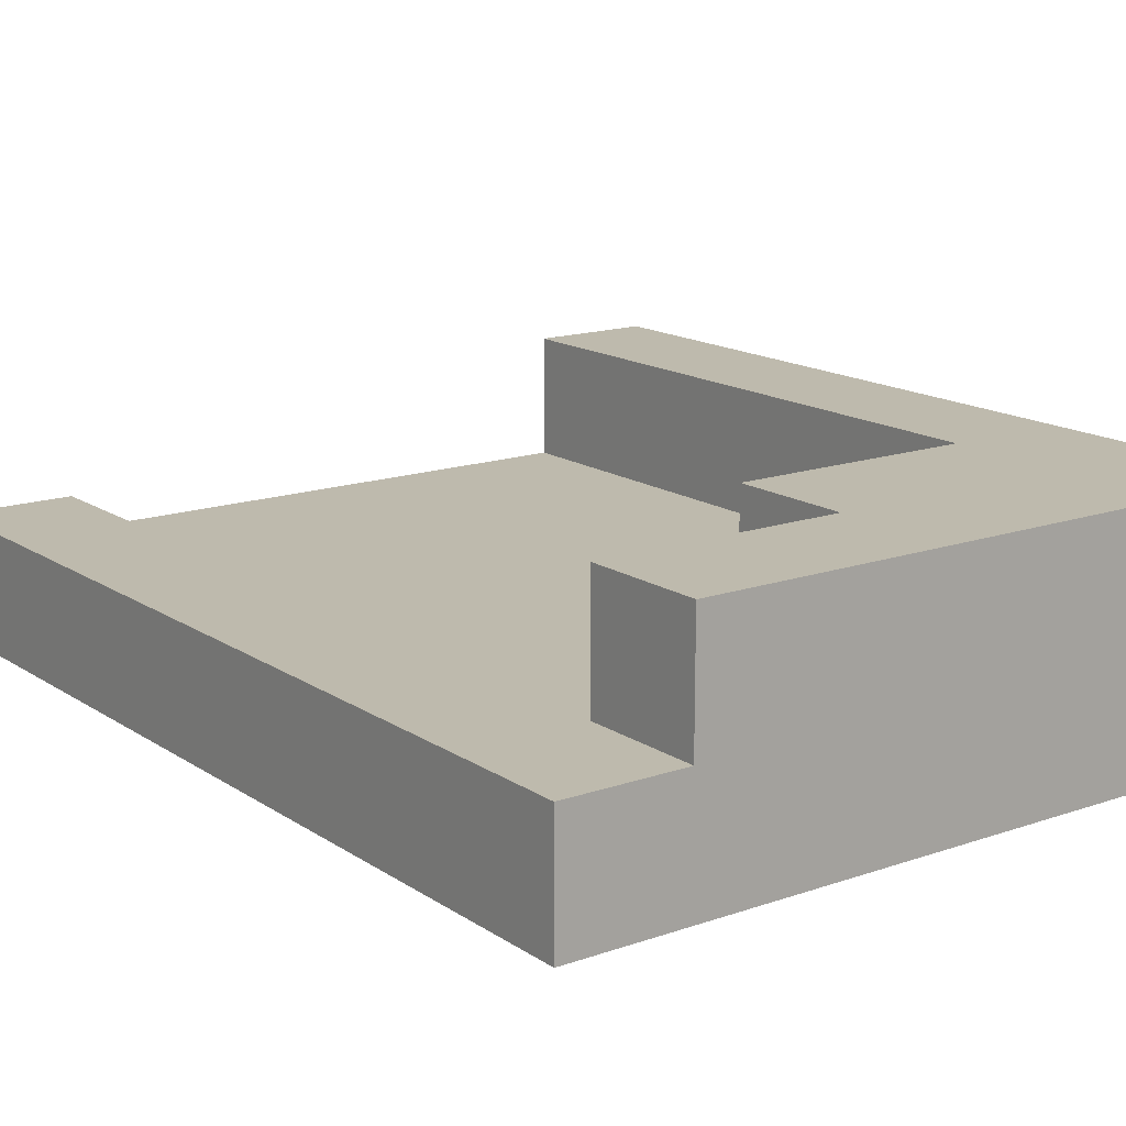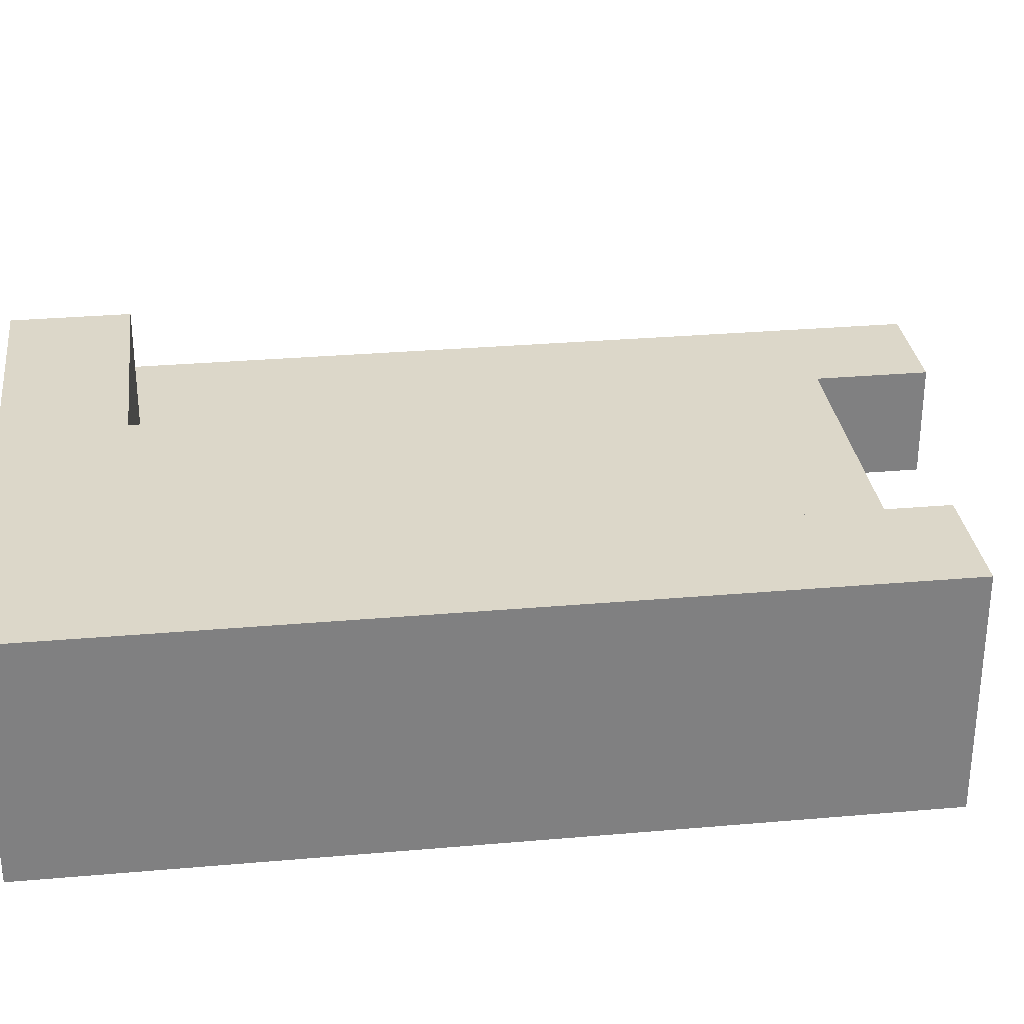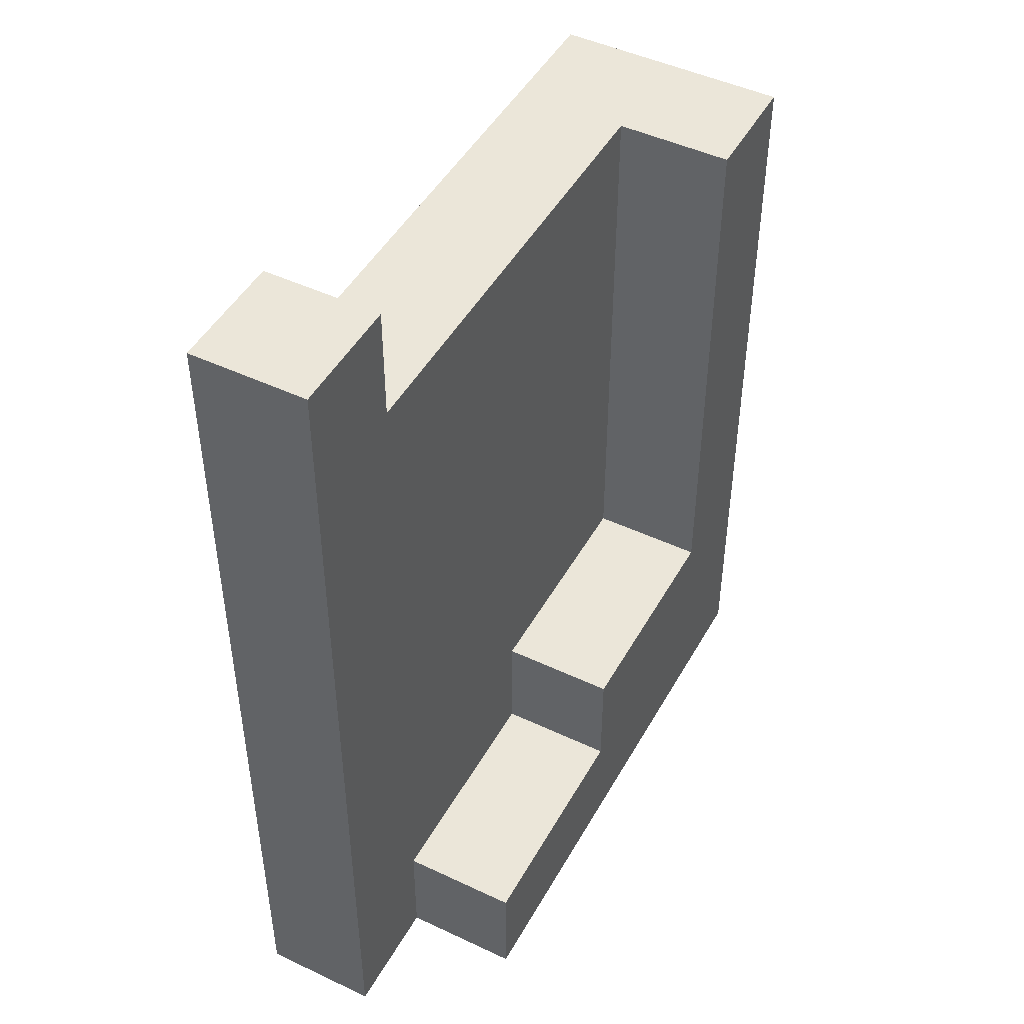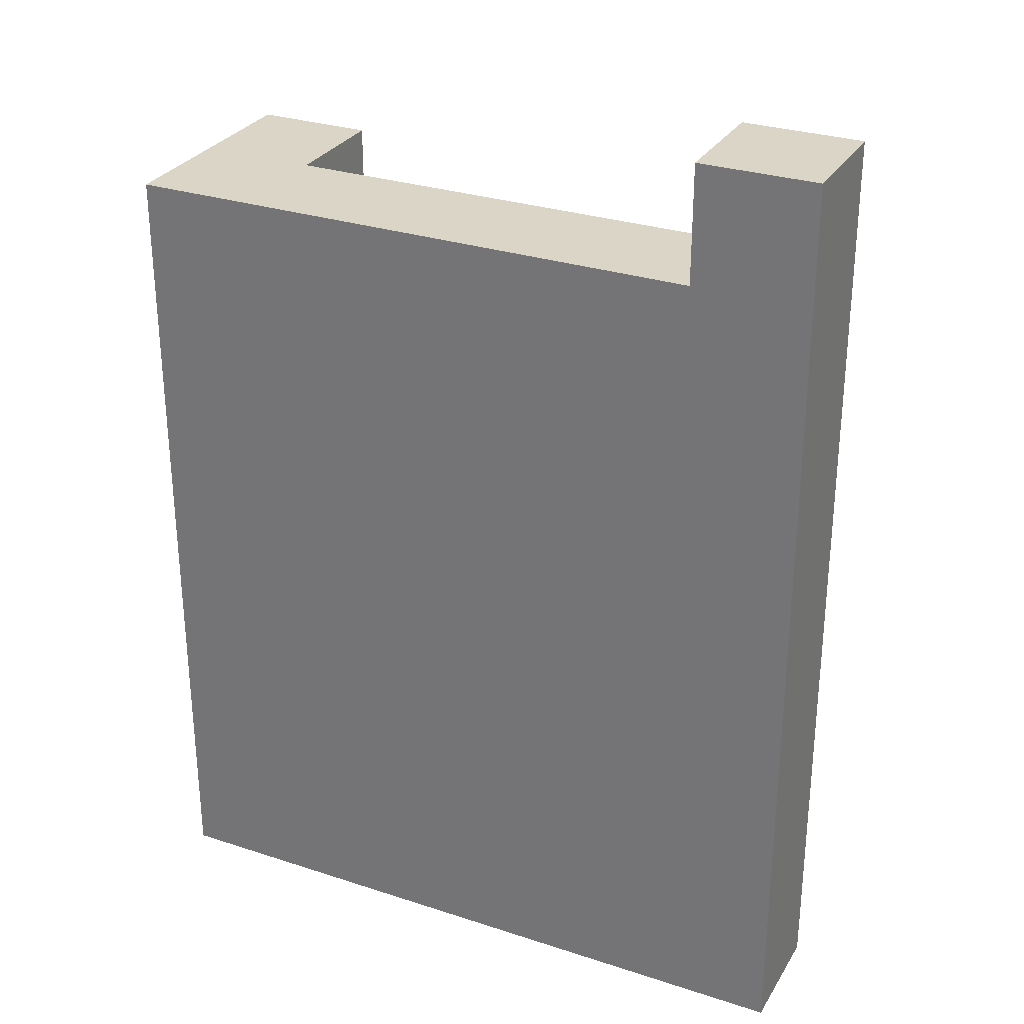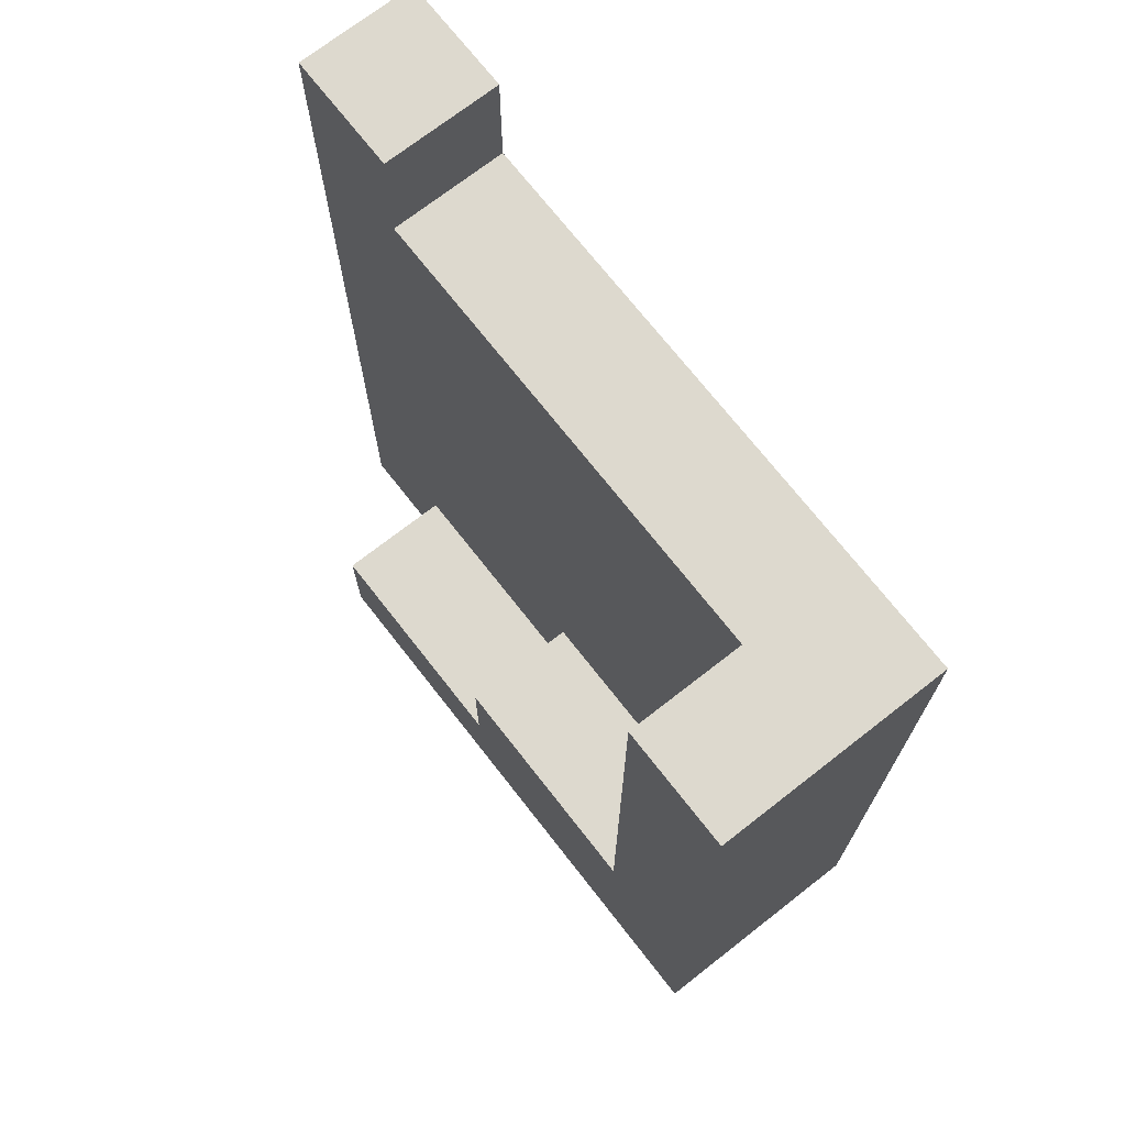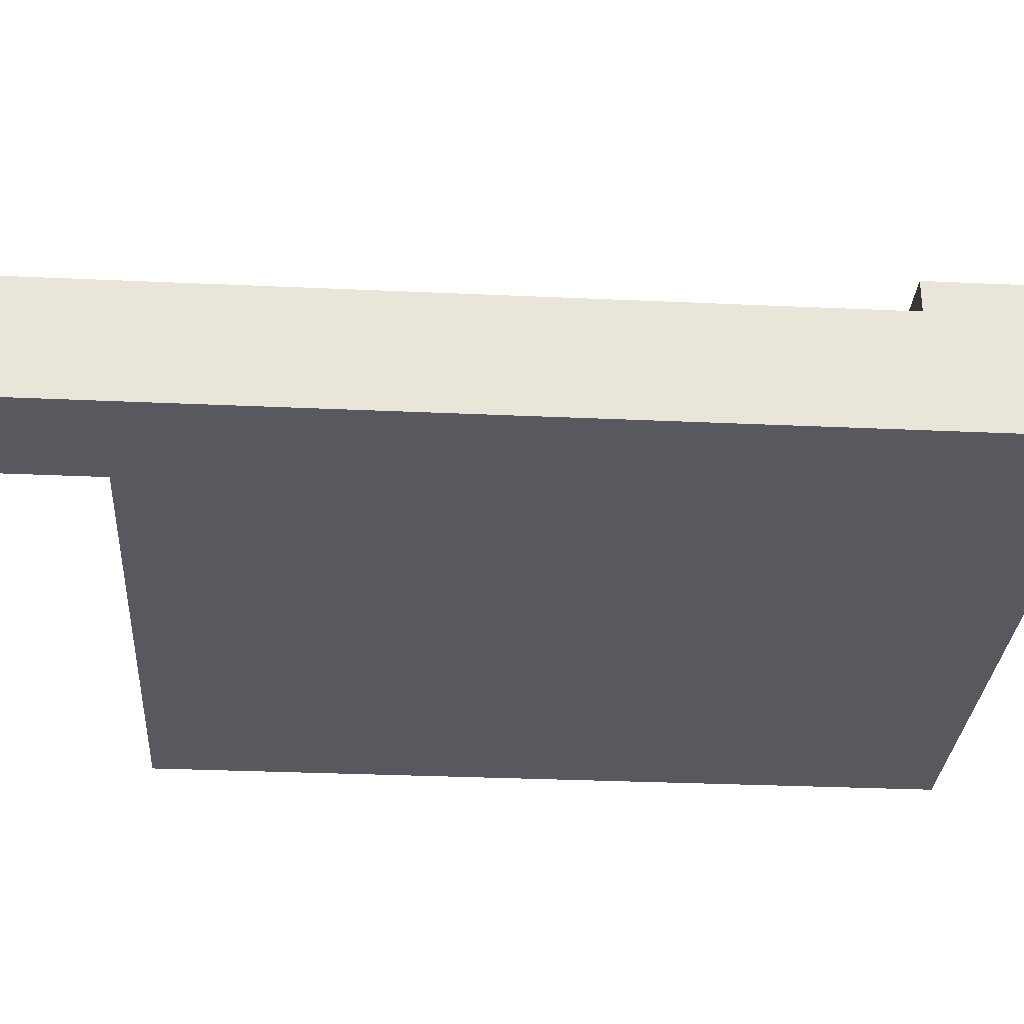
<metadata>
{"format":"obj","ext":"obj","renderer":"f3d","projection":"perspective","resolution":1024,"background":"white","views":[{"elev":15.4,"azim":143.7,"up":"+Y"},{"elev":30.3,"azim":-97.2,"up":"+Y"},{"elev":47.2,"azim":118.1,"up":"+Z"},{"elev":29.5,"azim":25.7,"up":"+Z"},{"elev":71.8,"azim":-128.0,"up":"+Z"},{"elev":-30.4,"azim":86.2,"up":"+Y"}]}
</metadata>
<code>
o Untitled
v 0 -0.1 -0.3
v 0 -0.1 -0.4
v 0 -0 0.2
v 0 -0 0.1
v 0 0 0
v 0 0 -0.1
v 0 0 -0.2
v 0 0 -0.3
v 0 0.1 0
v 0.5 -0.1 0.3
v 0.5 -0 0.4
v 0.5 -0 0.3
v 0.1 -0 0.2
v 0.1 -0 0.1
v 0.1 0 0
v 0.1 0 -0.1
v 0.1 0 -0.2
v 0.1 0.1 0.3
v 0.1 0.1 0.2
v 0.1 0.1 0
v 0.3 0 -0.2
v 0.3 0 -0.3
v 0.5 0 -0.3
v 0.5 0 -0.4
v 0.5 0.1 -0.4
v 0.6 -0.1 0.3
v 0.6 -0.1 0.2
v 0.6 -0.1 0.1
v 0.6 -0.1 -0.1
v 0.6 -0.1 -0.2
v 0.6 -0.1 -0.3
v 0.6 -0 0.4
v 0.6 -0 0.3
v 0.6 -0 0.2
v 0.6 -0 0.1
v 0.6 0 -0.1
v 0.6 0 -0.2
v 0.6 0 -0.4
v 0.6 -0.1 0.4
v 0 -0.1 0.3
v 0 -0 0.3
v 0 0.1 0.3
v 0.2 -0.1 0.3
v 0.3 -0 0.3
v 0.4 -0.1 0.3
v 0.1 0.1 -0.2
v 0.2 0 -0.2
v 0.2 0.1 -0.2
v 0.3 0.1 -0.2
v 0.4 0 -0.3
v 0.4 0.1 -0.3
v 0.5 0.1 -0.3
v 0 0 -0.4
v 0 0.1 -0.4
v 0.1 -0.1 -0.4
v 0.1 0 -0.4
v 0.1 0.1 -0.4
v 0.2 0 -0.4
v 0.2 0.1 -0.4
v 0.3 0 -0.4
v 0.4 0 -0.4
v 0.4 0.1 -0.4
v 0.6 -0.1 -0.4
v 0.5 -0.1 0.4
v 0.1 -0.1 0.3
v 0.3 -0.1 0.3
v 0 -0.1 0.2
v 0.1 -0.1 0.2
v 0.2 -0.1 0.2
v 0.3 -0.1 0.2
v 0.4 -0.1 0.2
v 0.5 -0.1 0.2
v 0 -0.1 0.1
v 0.1 -0.1 0.1
v 0.2 -0.1 0.1
v 0.3 -0.1 0.1
v 0.4 -0.1 0.1
v 0.5 -0.1 0.1
v 0 -0.1 -0
v 0.1 -0.1 -0
v 0.2 -0.1 -0
v 0.3 -0.1 -0
v 0.4 -0.1 -0
v 0.5 -0.1 -0
v 0.6 -0.1 -0
v 0 -0.1 -0.1
v 0.1 -0.1 -0.1
v 0.2 -0.1 -0.1
v 0.3 -0.1 -0.1
v 0.4 -0.1 -0.1
v 0.5 -0.1 -0.1
v 0 -0.1 -0.2
v 0.1 -0.1 -0.2
v 0.2 -0.1 -0.2
v 0.3 -0.1 -0.2
v 0.4 -0.1 -0.2
v 0.5 -0.1 -0.2
v 0.1 -0.1 -0.3
v 0.2 -0.1 -0.3
v 0.3 -0.1 -0.3
v 0.4 -0.1 -0.3
v 0.5 -0.1 -0.3
v 0.2 -0.1 -0.4
v 0.3 -0.1 -0.4
v 0.4 -0.1 -0.4
v 0.5 -0.1 -0.4
v 0.1 -0 0.3
v 0.2 -0 0.3
v 0.4 -0 0.3
v 0.2 -0 0.2
v 0.3 -0 0.2
v 0.4 -0 0.2
v 0.5 -0 0.2
v 0.2 -0 0.1
v 0.3 -0 0.1
v 0.4 -0 0.1
v 0.5 -0 0.1
v 0.2 0 0
v 0.3 0 0
v 0.4 0 0
v 0.5 0 0
v 0.6 0 0
v 0.2 0 -0.1
v 0.3 0 -0.1
v 0.4 0 -0.1
v 0.5 0 -0.1
v 0.4 0 -0.2
v 0.5 0 -0.2
v 0.6 0 -0.3
v 0 0.1 0.2
v 0 0.1 0.1
v 0.1 0.1 0.1
v 0 0.1 -0.1
v 0.1 0.1 -0.1
v 0 0.1 -0.2
v 0 0.1 -0.3
v 0.1 0.1 -0.3
v 0.2 0.1 -0.3
v 0.3 0.1 -0.3
v 0.3 0.1 -0.4
f 41 67 40
f 3 73 67
f 3 67 41
f 4 79 73
f 4 73 3
f 5 86 79
f 5 79 4
f 6 92 86
f 6 86 5
f 7 1 92
f 7 92 6
f 8 2 1
f 8 1 7
f 53 2 8
f 42 3 41
f 130 4 3
f 130 3 42
f 131 5 4
f 131 4 130
f 9 6 5
f 9 5 131
f 133 7 6
f 133 6 9
f 135 8 7
f 135 7 133
f 136 53 8
f 136 8 135
f 54 53 136
f 11 10 64
f 12 10 11
f 107 13 18
f 13 14 19
f 18 13 19
f 14 15 132
f 19 14 132
f 15 16 20
f 132 15 20
f 16 17 134
f 20 16 134
f 134 17 46
f 21 22 49
f 49 22 139
f 23 24 52
f 52 24 25
f 39 26 32
f 26 27 33
f 32 26 33
f 27 28 34
f 33 27 34
f 28 85 35
f 34 28 35
f 85 29 122
f 35 85 122
f 29 30 36
f 122 29 36
f 30 31 37
f 36 30 37
f 31 63 129
f 37 31 129
f 129 63 38
f 39 11 64
f 32 11 39
f 65 41 40
f 107 42 41
f 107 41 65
f 18 42 107
f 43 107 65
f 108 107 43
f 66 108 43
f 44 108 66
f 45 44 66
f 109 44 45
f 10 109 45
f 12 109 10
f 47 46 17
f 48 46 47
f 21 48 47
f 49 48 21
f 50 139 22
f 51 139 50
f 23 51 50
f 52 51 23
f 2 53 55
f 53 54 56
f 55 53 56
f 56 54 57
f 55 56 103
f 56 57 58
f 103 56 58
f 58 57 59
f 103 58 104
f 58 59 60
f 104 58 60
f 60 59 140
f 104 60 105
f 60 140 61
f 105 60 61
f 61 140 62
f 105 61 106
f 61 62 24
f 106 61 24
f 24 62 25
f 106 24 63
f 63 24 38
f 10 39 64
f 26 39 10
f 67 65 40
f 68 43 65
f 68 65 67
f 69 66 43
f 69 43 68
f 70 45 66
f 70 66 69
f 71 10 45
f 71 45 70
f 72 26 10
f 72 10 71
f 27 26 72
f 73 68 67
f 74 69 68
f 74 68 73
f 75 70 69
f 75 69 74
f 76 71 70
f 76 70 75
f 77 72 71
f 77 71 76
f 78 27 72
f 78 72 77
f 28 27 78
f 79 74 73
f 80 75 74
f 80 74 79
f 81 76 75
f 81 75 80
f 82 77 76
f 82 76 81
f 83 78 77
f 83 77 82
f 84 28 78
f 84 78 83
f 85 28 84
f 86 80 79
f 87 81 80
f 87 80 86
f 88 82 81
f 88 81 87
f 89 83 82
f 89 82 88
f 90 84 83
f 90 83 89
f 91 85 84
f 91 84 90
f 29 85 91
f 92 87 86
f 93 88 87
f 93 87 92
f 94 89 88
f 94 88 93
f 95 90 89
f 95 89 94
f 96 91 90
f 96 90 95
f 97 29 91
f 97 91 96
f 30 29 97
f 1 93 92
f 98 94 93
f 98 93 1
f 99 95 94
f 99 94 98
f 100 96 95
f 100 95 99
f 101 97 96
f 101 96 100
f 102 30 97
f 102 97 101
f 31 30 102
f 2 98 1
f 55 99 98
f 55 98 2
f 103 100 99
f 103 99 55
f 104 101 100
f 104 100 103
f 105 102 101
f 105 101 104
f 106 31 102
f 106 102 105
f 63 31 106
f 11 32 12
f 12 32 33
f 107 108 13
f 108 44 110
f 13 108 110
f 44 109 111
f 110 44 111
f 109 12 112
f 111 109 112
f 12 33 113
f 112 12 113
f 113 33 34
f 13 110 14
f 110 111 114
f 14 110 114
f 111 112 115
f 114 111 115
f 112 113 116
f 115 112 116
f 113 34 117
f 116 113 117
f 117 34 35
f 14 114 15
f 114 115 118
f 15 114 118
f 115 116 119
f 118 115 119
f 116 117 120
f 119 116 120
f 117 35 121
f 120 117 121
f 121 35 122
f 15 118 16
f 118 119 123
f 16 118 123
f 119 120 124
f 123 119 124
f 120 121 125
f 124 120 125
f 121 122 126
f 125 121 126
f 126 122 36
f 16 123 17
f 123 124 47
f 17 123 47
f 124 125 21
f 47 124 21
f 125 126 127
f 21 125 127
f 126 36 128
f 127 126 128
f 128 36 37
f 21 127 22
f 127 128 50
f 22 127 50
f 128 37 23
f 50 128 23
f 23 37 129
f 23 129 24
f 24 129 38
f 42 18 130
f 130 18 19
f 130 19 131
f 131 19 132
f 131 132 9
f 9 132 20
f 9 20 133
f 133 20 134
f 133 134 135
f 135 134 46
f 135 46 136
f 46 48 137
f 136 46 137
f 48 49 138
f 137 48 138
f 138 49 139
f 136 137 54
f 137 138 57
f 54 137 57
f 138 139 59
f 57 138 59
f 139 51 140
f 59 139 140
f 51 52 62
f 140 51 62
f 62 52 25

</code>
